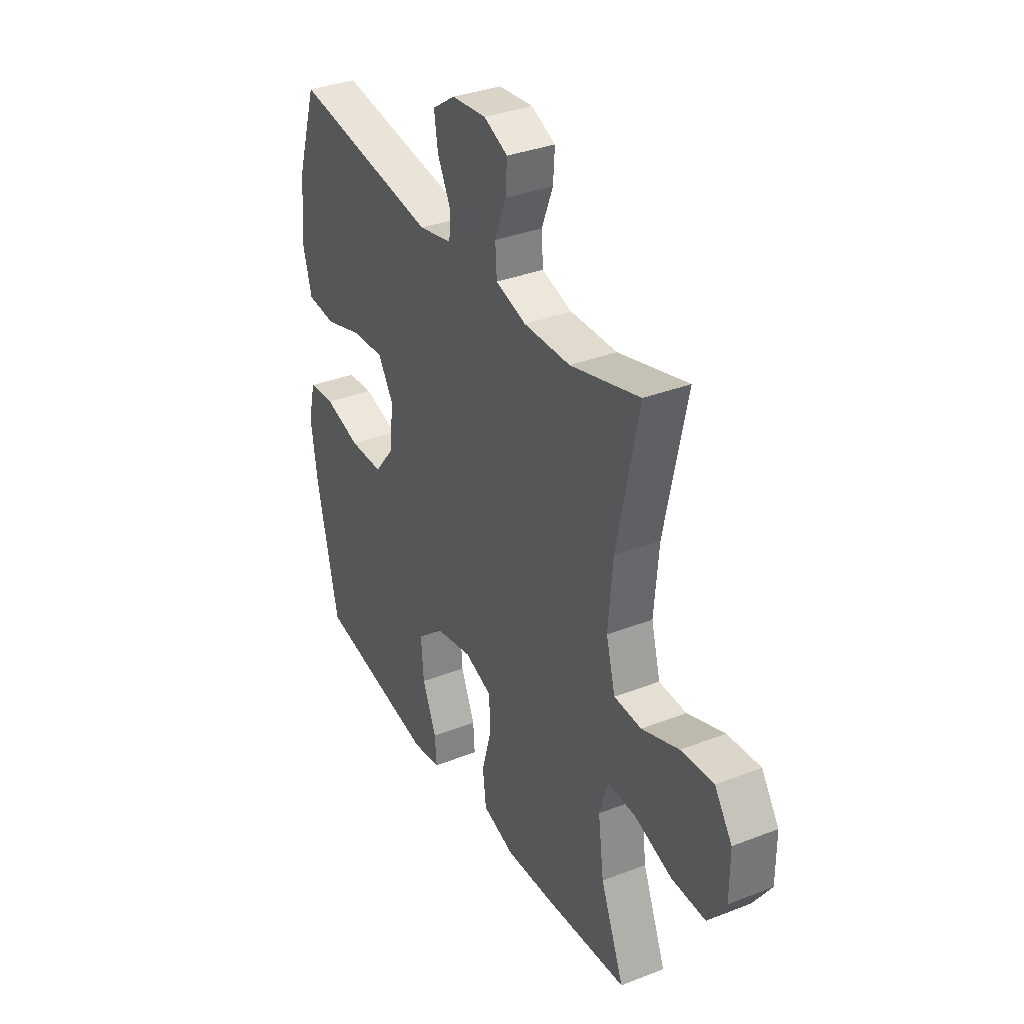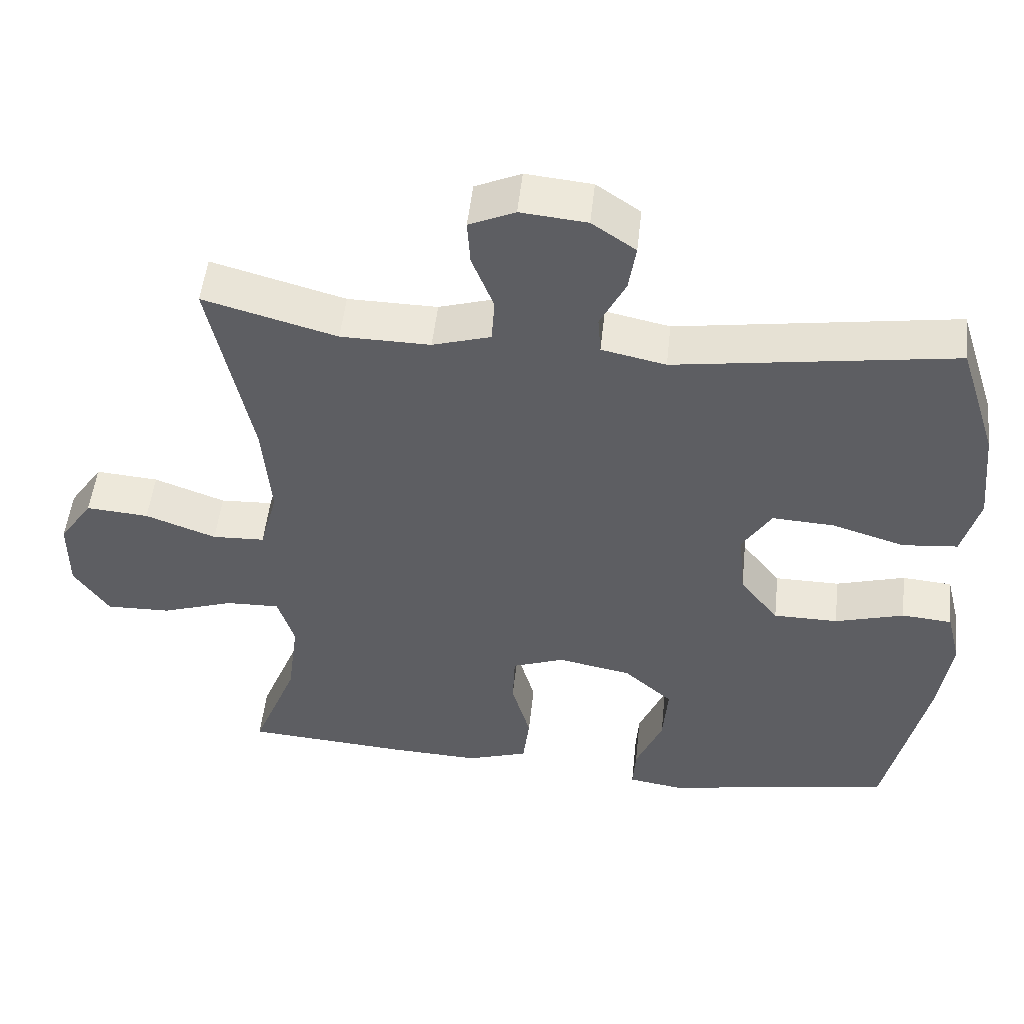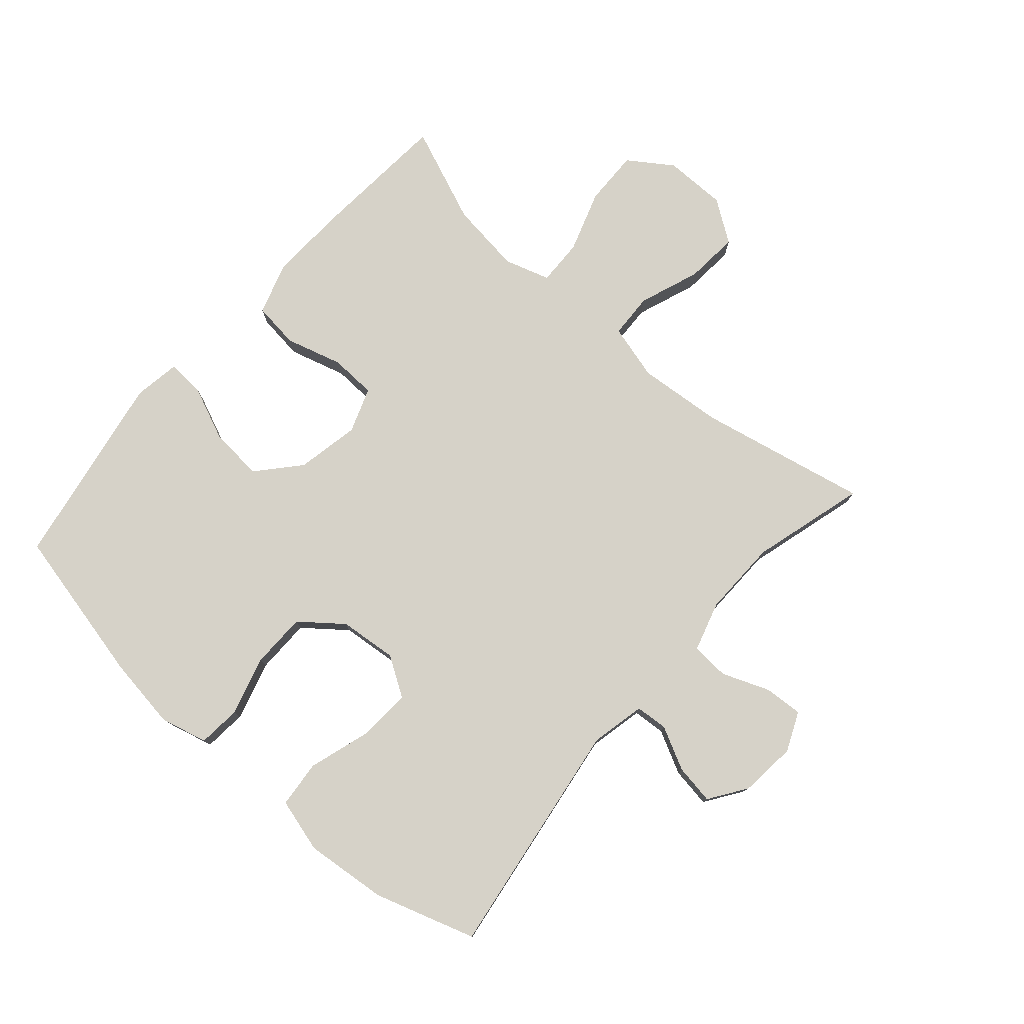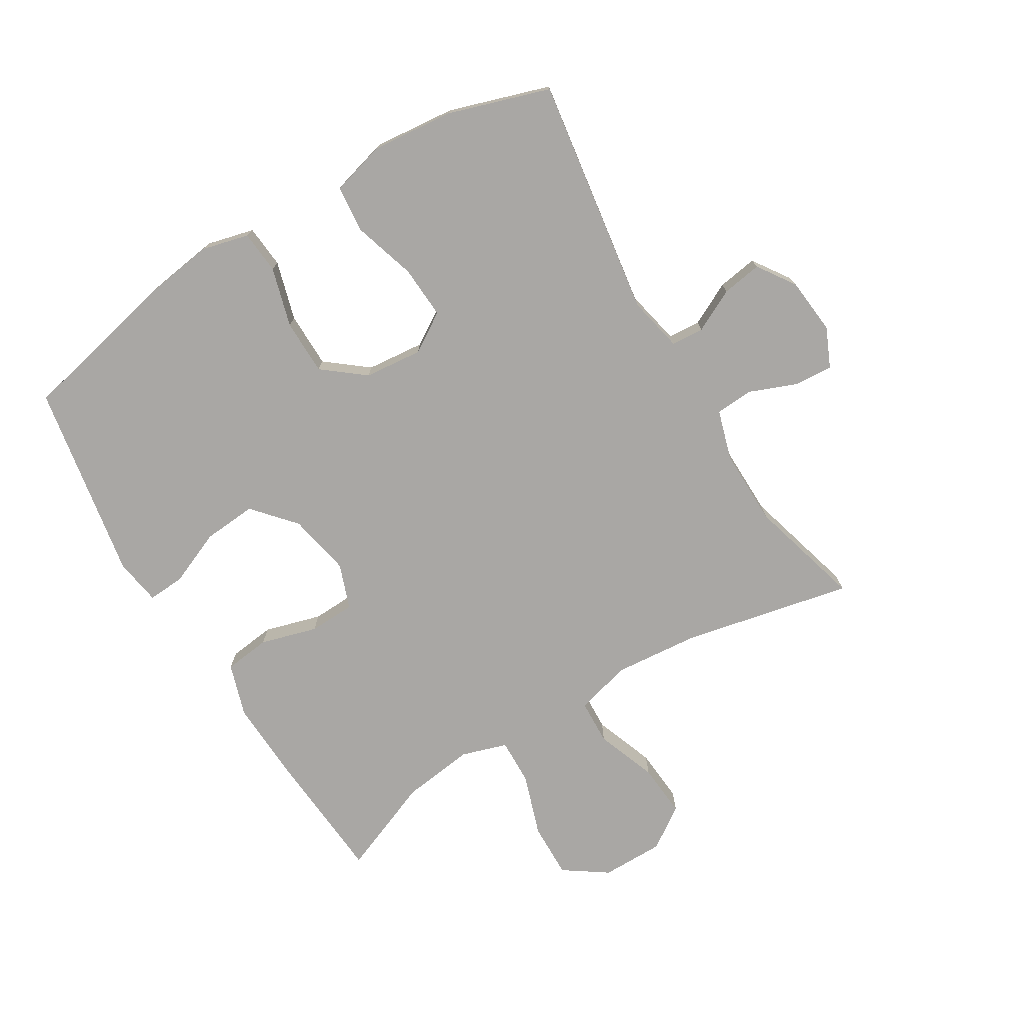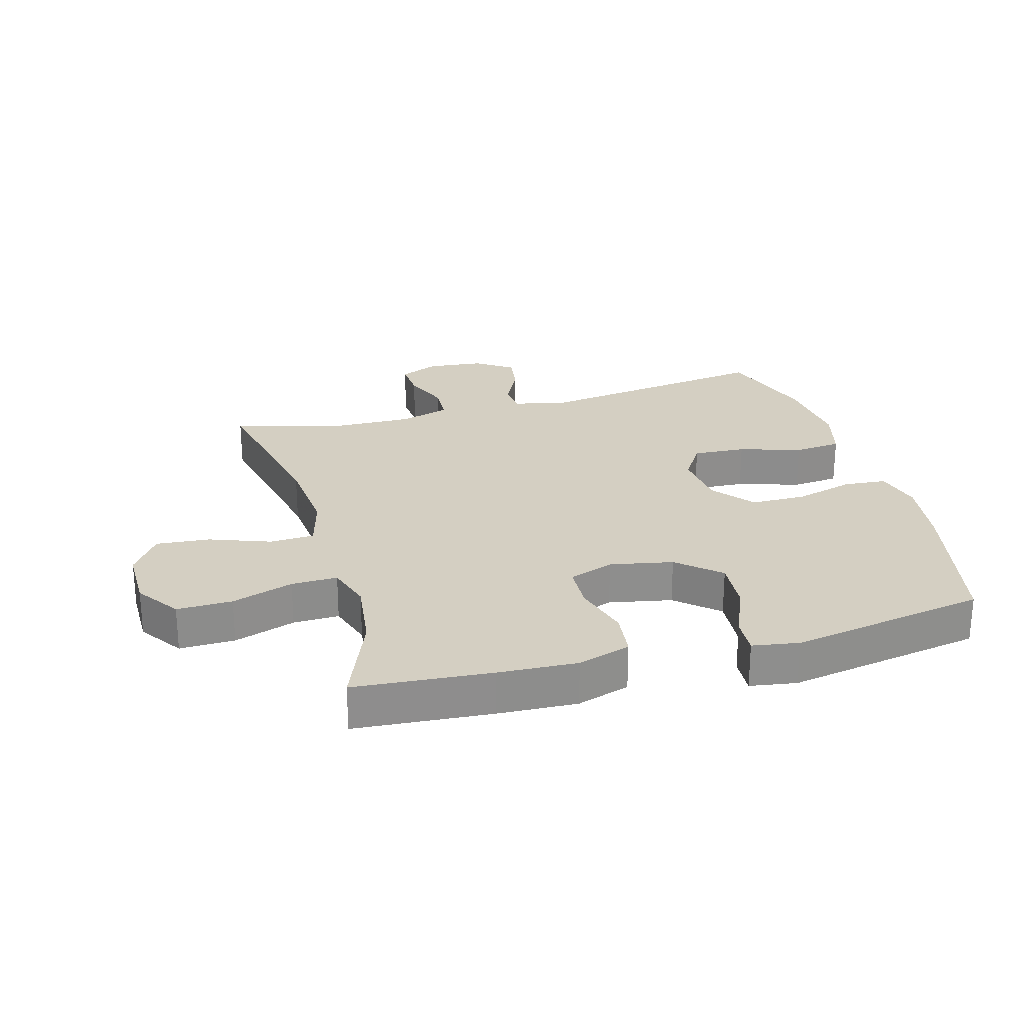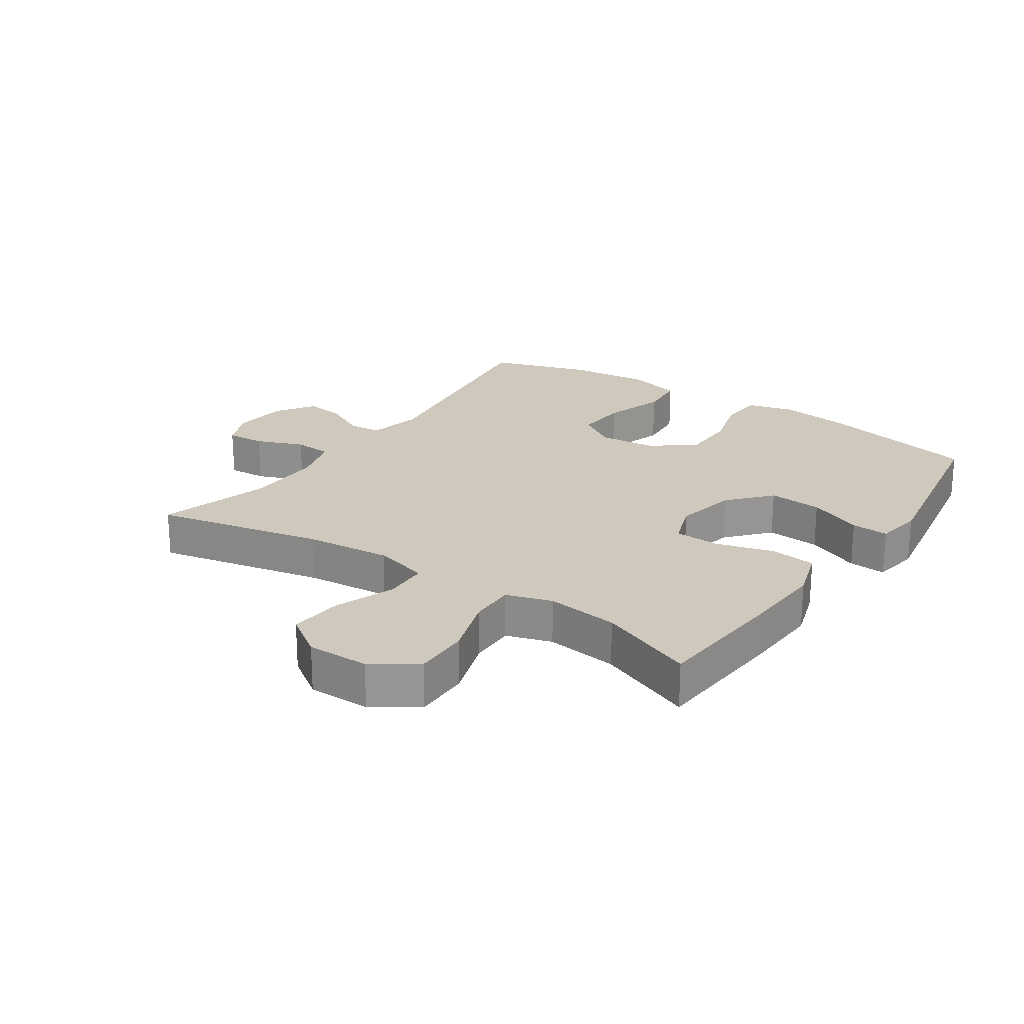
<metadata>
{"format":"obj","ext":"obj","renderer":"f3d","projection":"perspective","resolution":1024,"background":"white","views":[{"elev":34.5,"azim":62.4,"up":"+Z"},{"elev":50.5,"azim":-173.9,"up":"+Z"},{"elev":78.0,"azim":-48.8,"up":"+Y"},{"elev":-74.8,"azim":-58.9,"up":"+Y"},{"elev":25.6,"azim":164.3,"up":"+Y"},{"elev":22.4,"azim":124.2,"up":"+Y"}]}
</metadata>
<code>
v 0.5 0.07 -0.5
v 0.281 0.07 -0.517
v 0.154 0.07 -0.523
v 0.069 0.07 -0.496
v 0.06 0.07 -0.422
v 0.086 0.07 -0.331
v 0.083 0.07 -0.257
v 0.011 0.07 -0.231
v -0.09 0.07 -0.251
v -0.157 0.07 -0.31
v -0.15 0.07 -0.396
v -0.113 0.07 -0.483
v -0.109 0.07 -0.543
v -0.184 0.07 -0.555
v -0.5 0.07 -0.5
v -0.557 0.07 -0.248
v -0.574 0.07 -0.131
v -0.555 0.07 -0.055
v -0.486 0.07 -0.049
v -0.391 0.07 -0.076
v -0.302 0.07 -0.075
v -0.249 0.07 -0.008
v -0.24 0.07 0.085
v -0.28 0.07 0.148
v -0.365 0.07 0.143
v -0.465 0.07 0.112
v -0.541 0.07 0.119
v -0.565 0.07 0.206
v -0.552 0.07 0.338
v -0.5 0.07 0.5
v -0.117 0.07 0.444
v -0.029 0.07 0.463
v -0.025 0.07 0.515
v -0.06 0.07 0.584
v -0.07 0.07 0.648
v -0.01 0.07 0.689
v 0.081 0.07 0.698
v 0.144 0.07 0.67
v 0.14 0.07 0.608
v 0.11 0.07 0.532
v 0.114 0.07 0.471
v 0.194 0.07 0.447
v 0.317 0.07 0.449
v 0.5 0.07 0.5
v 0.443 0.07 0.229
v 0.431 0.07 0.092
v 0.455 0.07 0.003
v 0.527 0.07 0
v 0.624 0.07 0.036
v 0.71 0.07 0.043
v 0.756 0.07 -0.024
v 0.756 0.07 -0.124
v 0.708 0.07 -0.194
v 0.619 0.07 -0.192
v 0.52 0.07 -0.159
v 0.446 0.07 -0.157
v 0.423 0.07 -0.23
v 0.438 0.07 -0.346
v 0.5 0 -0.5
v 0.281 0 -0.517
v 0.154 0 -0.523
v 0.069 0 -0.496
v 0.06 0 -0.422
v 0.086 0 -0.331
v 0.083 0 -0.257
v 0.011 0 -0.231
v -0.09 0 -0.251
v -0.157 0 -0.31
v -0.15 0 -0.396
v -0.113 0 -0.483
v -0.109 0 -0.543
v -0.184 0 -0.555
v -0.5 0 -0.5
v -0.557 0 -0.248
v -0.574 0 -0.131
v -0.555 0 -0.055
v -0.486 0 -0.049
v -0.391 0 -0.076
v -0.302 0 -0.075
v -0.249 0 -0.008
v -0.24 0 0.085
v -0.28 0 0.148
v -0.365 0 0.143
v -0.465 0 0.112
v -0.541 0 0.119
v -0.565 0 0.206
v -0.552 0 0.338
v -0.5 0 0.5
v -0.117 0 0.444
v -0.029 0 0.463
v -0.025 0 0.515
v -0.06 0 0.584
v -0.07 0 0.648
v -0.01 0 0.689
v 0.081 0 0.698
v 0.144 0 0.67
v 0.14 0 0.608
v 0.11 0 0.532
v 0.114 0 0.471
v 0.194 0 0.447
v 0.317 0 0.449
v 0.5 0 0.5
v 0.443 0 0.229
v 0.431 0 0.092
v 0.455 0 0.003
v 0.527 0 0
v 0.624 0 0.036
v 0.71 0 0.043
v 0.756 0 -0.024
v 0.756 0 -0.124
v 0.708 0 -0.194
v 0.619 0 -0.192
v 0.52 0 -0.159
v 0.446 0 -0.157
v 0.423 0 -0.23
v 0.438 0 -0.346
f 53 54 55
f 52 53 55
f 51 52 55
f 50 51 55
f 49 50 55
f 48 49 55
f 47 48 55 56
f 46 47 56 57
f 43 44 45
f 42 43 45 46
f 41 42 46 57
f 38 39 40
f 37 38 40
f 36 37 40
f 35 36 40
f 34 35 40
f 33 34 40
f 32 33 40 41
f 41 57 58
f 32 41 58
f 31 32 58
f 29 30 31
f 28 29 31
f 27 28 31
f 26 27 31
f 25 26 31
f 18 19 20
f 17 18 20
f 16 17 20
f 15 16 20
f 14 15 20
f 13 14 20
f 12 13 20
f 11 12 20
f 10 11 20 21
f 9 10 21 22
f 4 5 6
f 3 4 6
f 2 3 6
f 1 2 6
f 58 1 6
f 58 6 7
f 31 58 7 8
f 24 25 31
f 23 24 31 8
f 8 9 22 23
f 113 112 111
f 113 111 110
f 113 110 109
f 113 109 108
f 113 108 107
f 113 107 106
f 114 113 106 105
f 115 114 105 104
f 103 102 101
f 104 103 101 100
f 115 104 100 99
f 98 97 96
f 98 96 95
f 98 95 94
f 98 94 93
f 98 93 92
f 98 92 91
f 99 98 91 90
f 116 115 99
f 116 99 90
f 116 90 89
f 89 88 87
f 89 87 86
f 89 86 85
f 89 85 84
f 89 84 83
f 78 77 76
f 78 76 75
f 78 75 74
f 78 74 73
f 78 73 72
f 78 72 71
f 78 71 70
f 78 70 69
f 79 78 69 68
f 80 79 68 67
f 64 63 62
f 64 62 61
f 64 61 60
f 64 60 59
f 64 59 116
f 65 64 116
f 66 65 116 89
f 89 83 82
f 66 89 82 81
f 81 80 67 66
f 1 59 60 2
f 2 60 61 3
f 3 61 62 4
f 4 62 63 5
f 5 63 64 6
f 6 64 65 7
f 7 65 66 8
f 8 66 67 9
f 9 67 68 10
f 10 68 69 11
f 11 69 70 12
f 12 70 71 13
f 13 71 72 14
f 14 72 73 15
f 15 73 74 16
f 16 74 75 17
f 17 75 76 18
f 18 76 77 19
f 19 77 78 20
f 20 78 79 21
f 21 79 80 22
f 22 80 81 23
f 23 81 82 24
f 24 82 83 25
f 25 83 84 26
f 26 84 85 27
f 27 85 86 28
f 28 86 87 29
f 29 87 88 30
f 30 88 89 31
f 31 89 90 32
f 32 90 91 33
f 33 91 92 34
f 34 92 93 35
f 35 93 94 36
f 36 94 95 37
f 37 95 96 38
f 38 96 97 39
f 39 97 98 40
f 40 98 99 41
f 41 99 100 42
f 42 100 101 43
f 43 101 102 44
f 44 102 103 45
f 45 103 104 46
f 46 104 105 47
f 47 105 106 48
f 48 106 107 49
f 49 107 108 50
f 50 108 109 51
f 51 109 110 52
f 52 110 111 53
f 53 111 112 54
f 54 112 113 55
f 55 113 114 56
f 56 114 115 57
f 57 115 116 58
f 58 116 59 1

</code>
